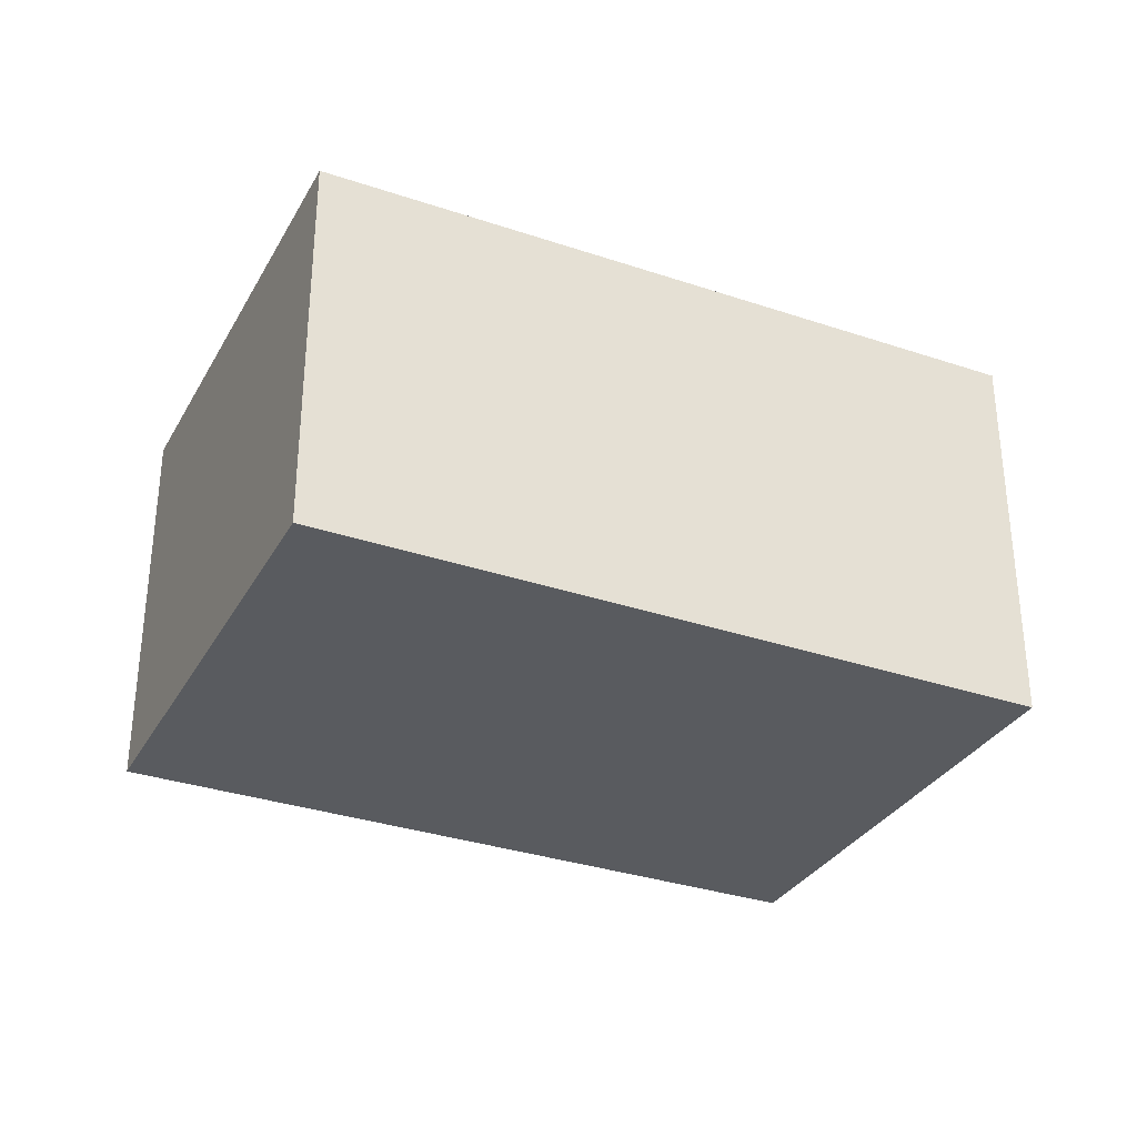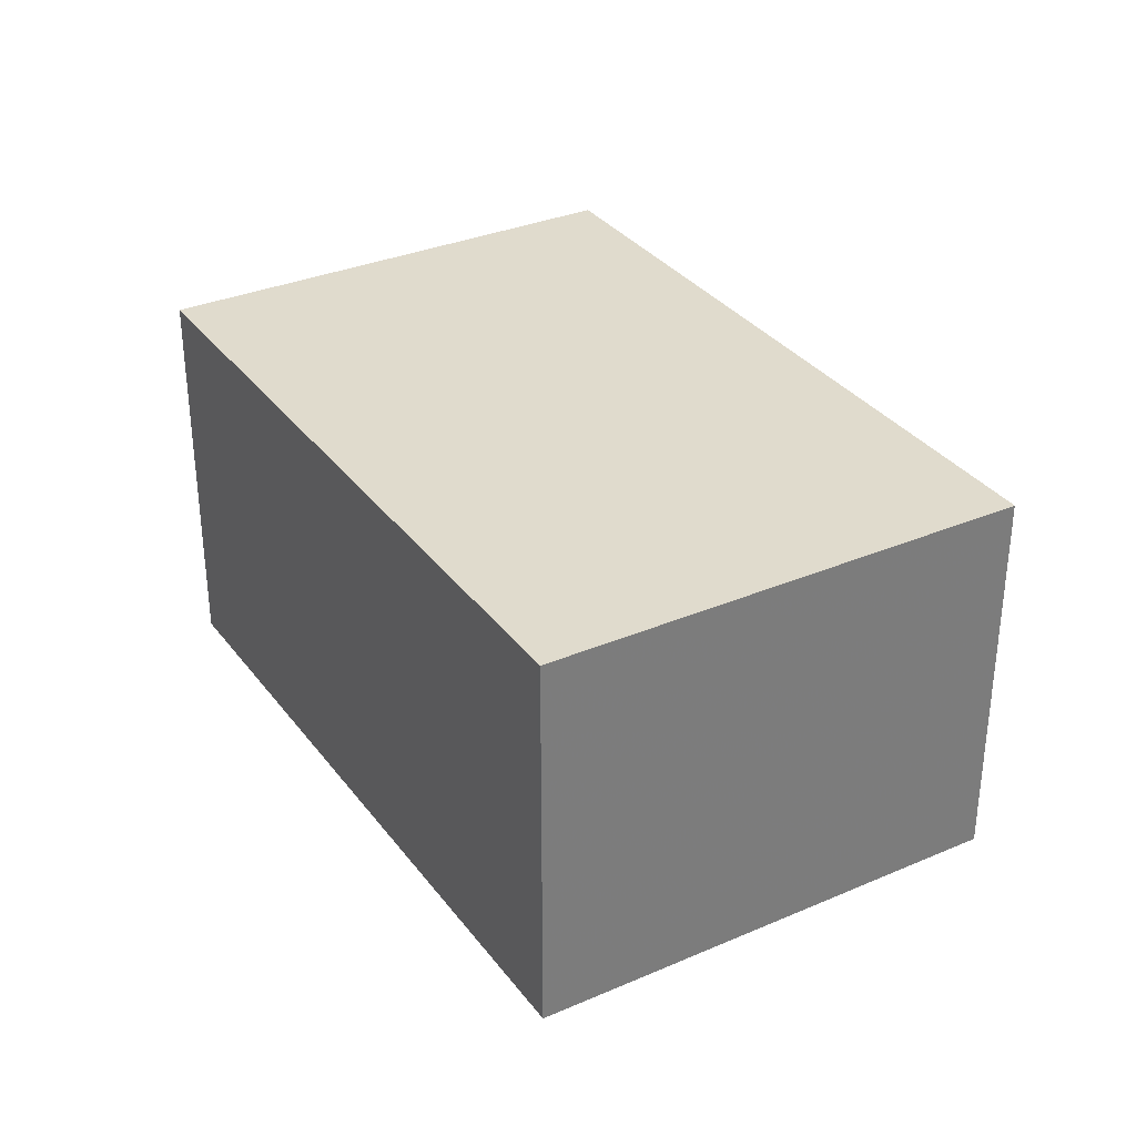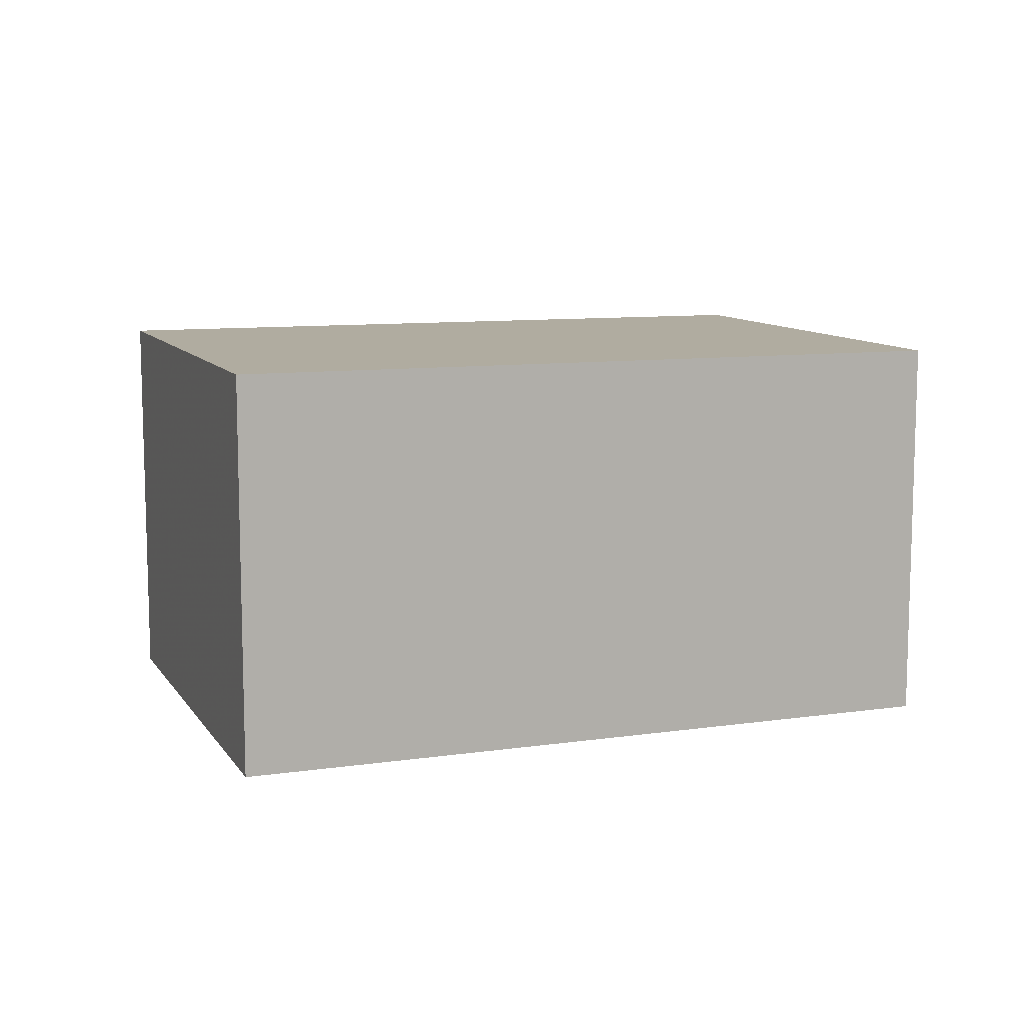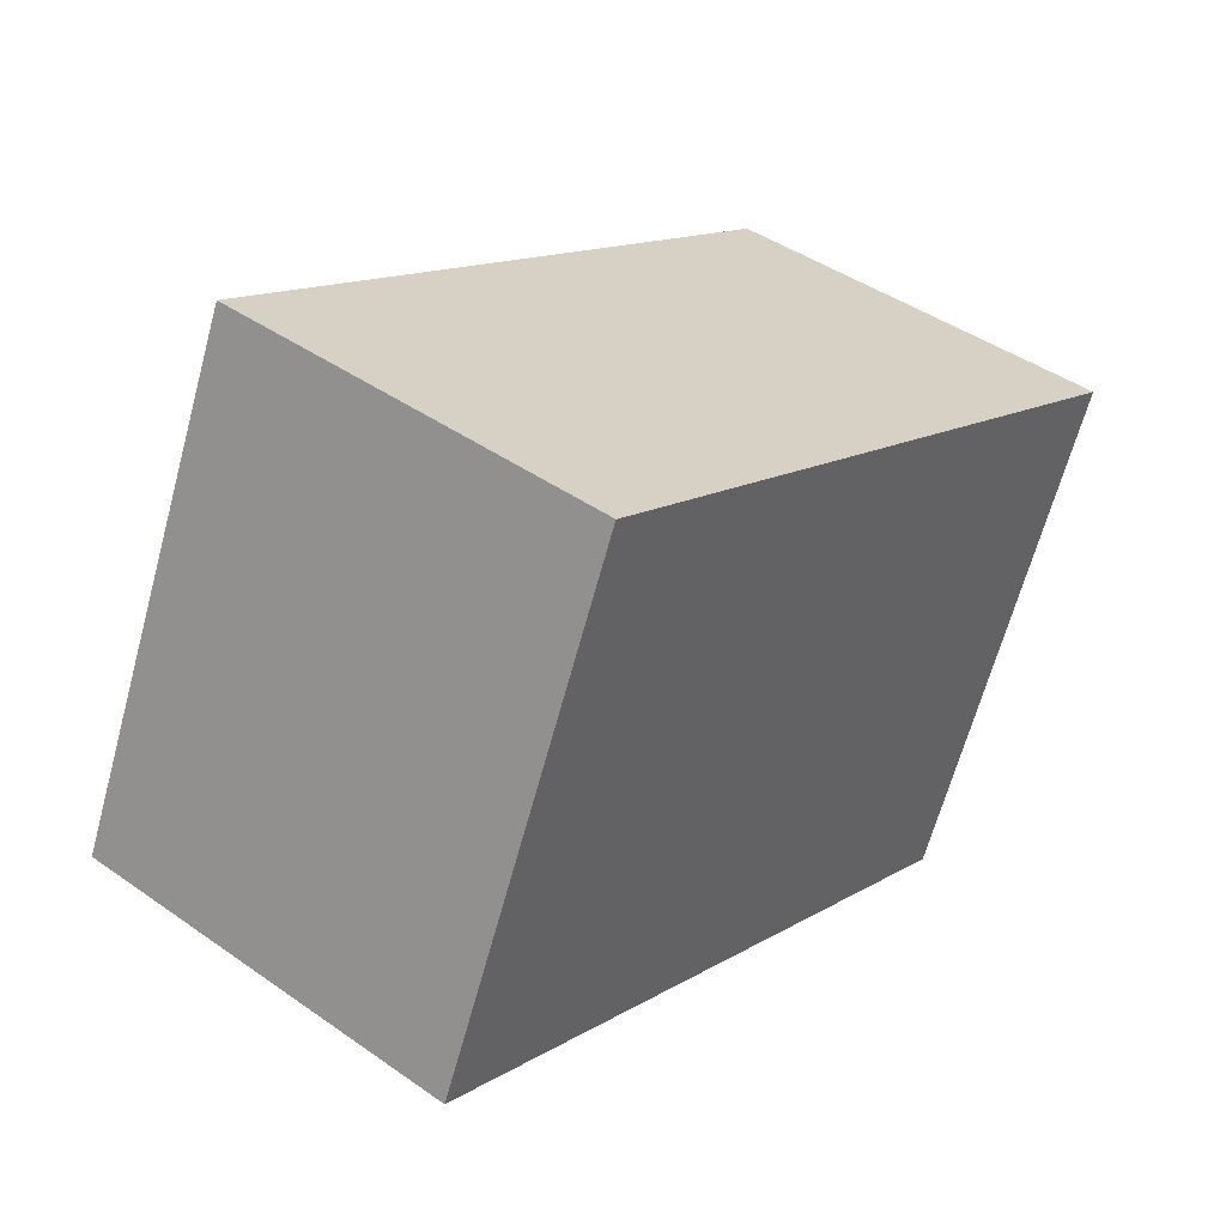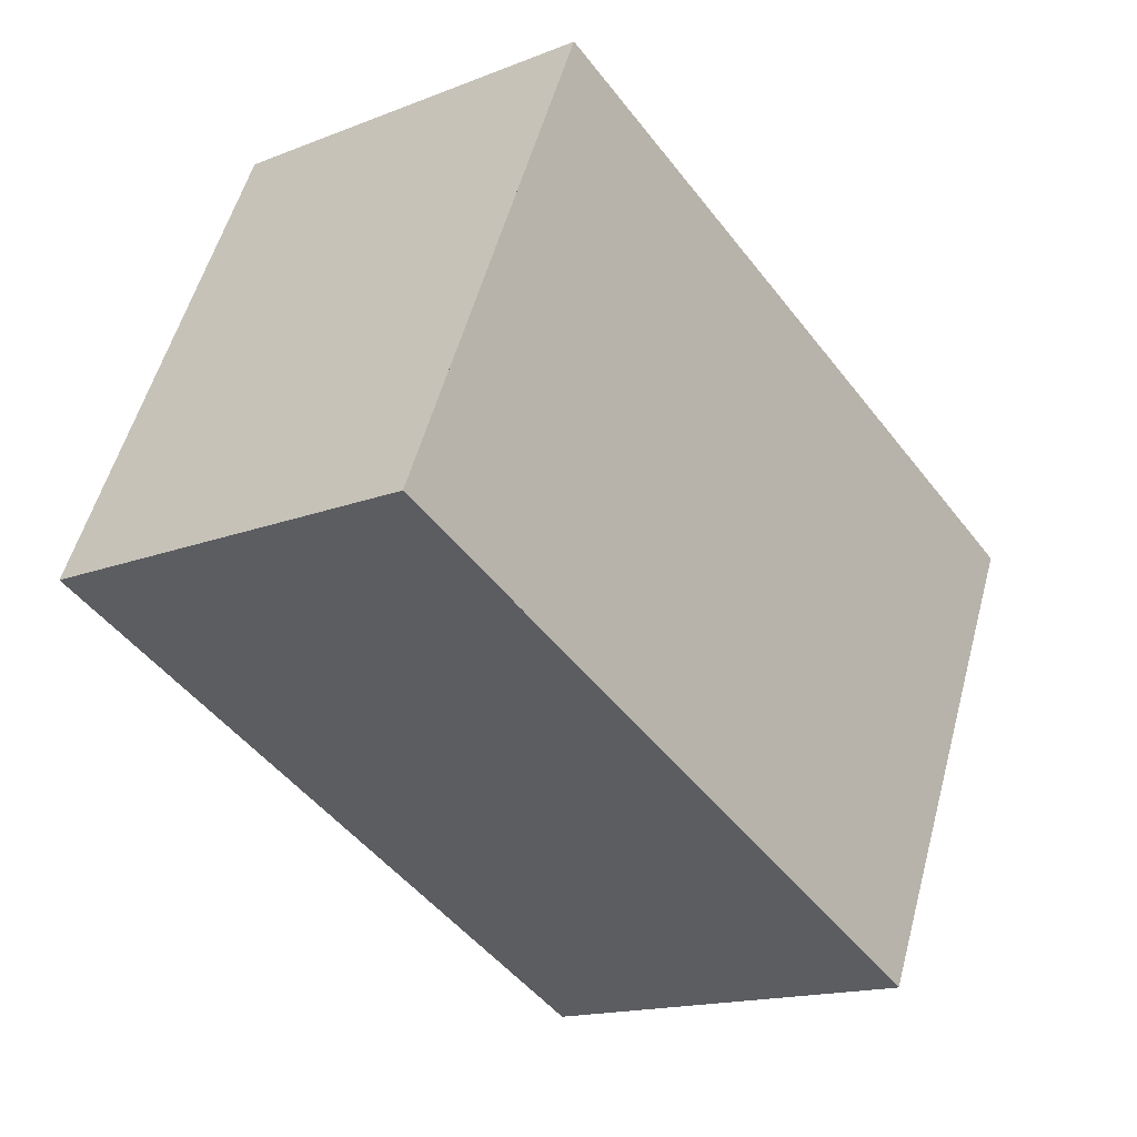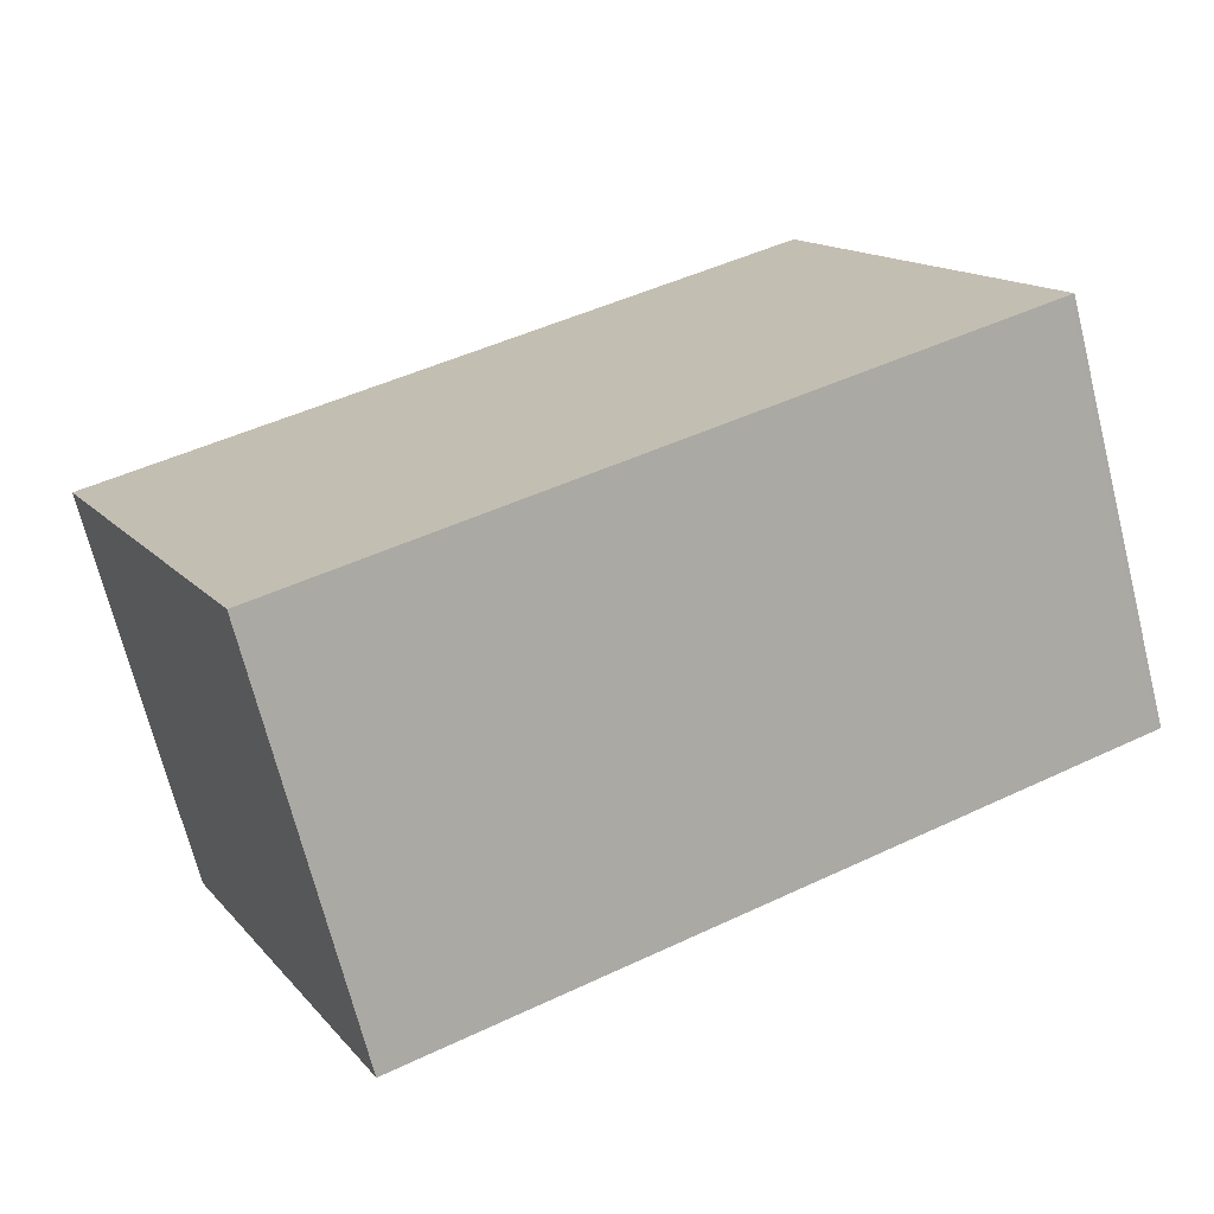
<metadata>
{"format":"obj","ext":"obj","renderer":"f3d","projection":"perspective","resolution":1024,"background":"white","views":[{"elev":-32.3,"azim":179.1,"up":"+Z"},{"elev":33.0,"azim":83.5,"up":"+Z"},{"elev":10.3,"azim":4.2,"up":"+Z"},{"elev":43.5,"azim":129.6,"up":"+Y"},{"elev":-16.0,"azim":129.1,"up":"+Y"},{"elev":-70.3,"azim":14.2,"up":"+Y"}]}
</metadata>
<code>
v 262.4 -2142 3.712
v 268.8 -2139 3.676
v 270.7 -2143 3.698
v 264.3 -2146 3.735
v 264.3 -2146 3.734
v 270.6 -2143 3.698
v 268.7 -2139 3.677
v 270.6 -2143 3.698
v 270.6 -2143 3.699
v 262.4 -2142 3.712
v 264.3 -2146 3.734
v 264.3 -2146 3.734
v 268.7 -2139 3.677
v 262.4 -2142 3.712
v 262.4 -2142 3.713
v 265.3 -2140 3.696
v 267.2 -2145 3.718
v 265.3 -2140 3.696
v 268.8 -2139 3.676
v 267.3 -2145 3.718
v 262.4 -2142 3.712
v 262.4 -2142 3.712
v 262.4 -2142 4.441e-16
v 262.4 -2142 0
v 268.8 -2139 3.676
v 268.8 -2139 3.676
v 268.8 -2139 4.441e-16
v 268.8 -2139 -4.441e-16
v 270.6 -2143 3.699
v 270.7 -2143 3.698
v 270.7 -2143 0
v 270.6 -2143 0
v 264.3 -2146 3.734
v 264.3 -2146 3.735
v 264.3 -2146 -4.441e-16
v 264.3 -2146 0
v 262.4 -2142 3.713
v 264.3 -2146 3.734
v 264.3 -2146 0
v 262.4 -2142 0
v 270.7 -2143 3.698
v 270.6 -2143 3.698
v 270.6 -2143 4.441e-16
v 270.7 -2143 0
v 268.8 -2139 3.676
v 268.7 -2139 3.677
v 268.7 -2139 0
v 268.8 -2139 4.441e-16
v 267.3 -2145 3.718
v 270.6 -2143 3.699
v 270.6 -2143 0
v 267.3 -2145 0
v 265.3 -2140 3.696
v 262.4 -2142 3.712
v 262.4 -2142 0
v 265.3 -2140 -4.441e-16
v 264.3 -2146 3.735
v 264.3 -2146 3.734
v 264.3 -2146 0
v 264.3 -2146 -4.441e-16
v 262.4 -2142 3.712
v 262.4 -2142 3.713
v 262.4 -2142 0
v 262.4 -2142 4.441e-16
v 268.7 -2139 3.677
v 265.3 -2140 3.696
v 265.3 -2140 -4.441e-16
v 268.7 -2139 0
v 270.6 -2143 3.698
v 268.8 -2139 3.676
v 268.8 -2139 -4.441e-16
v 270.6 -2143 4.441e-16
v 264.3 -2146 3.734
v 267.3 -2145 3.718
v 267.3 -2145 0
v 264.3 -2146 0
v 262.4 -2142 0
v 268.8 -2139 0
v 270.7 -2143 0
v 264.3 -2146 0
f 12 4 5 11
f 15 1 10 14
f 13 7 2 19
f 8 6 3 9
f 16 14 10 18
f 20 12 11 17
f 17 11 14 16
f 14 11 5 15
f 16 13 8 17
f 18 7 13 16
f 19 6 8 13
f 17 8 9 20
f 22 23 24 21
f 26 27 28 25
f 30 31 32 29
f 34 35 36 33
f 38 39 40 37
f 42 43 44 41
f 46 47 48 45
f 50 51 52 49
f 54 55 56 53
f 58 59 60 57
f 62 63 64 61
f 66 67 68 65
f 70 71 72 69
f 74 75 76 73
f 78 79 80 77

</code>
